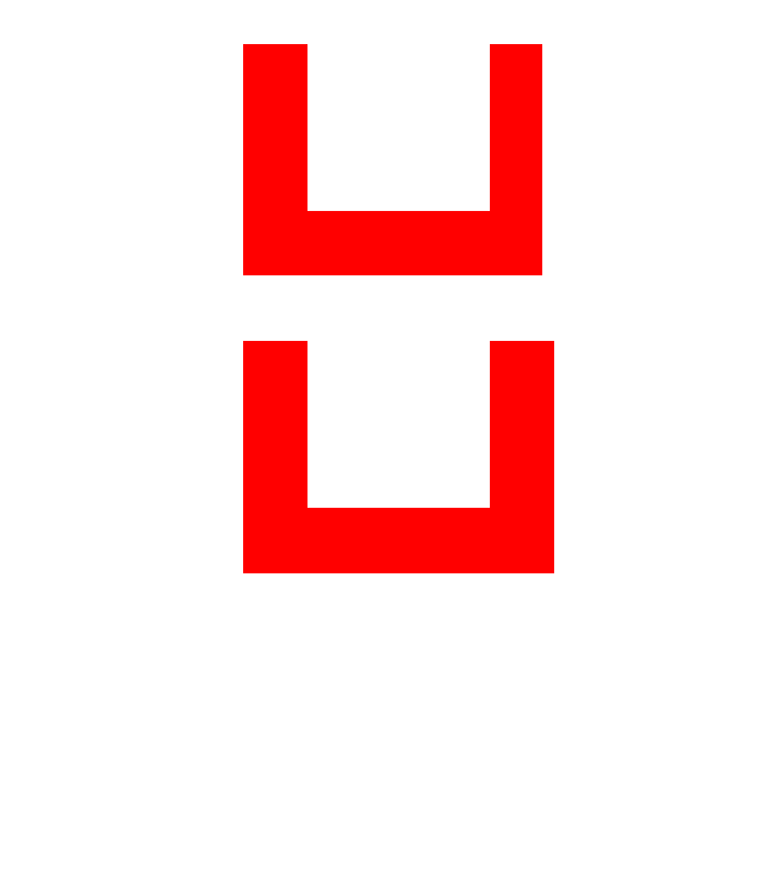
<metadata>
{"format":"dxf","ext":"dxf","renderer":"ezdxf+matplotlib","layout":"modelspace","background":"white","min_lineweight":24,"dpi":150}
</metadata>
<code>
0
SECTION
2
ENTITIES
0
LINE
8
0
10
835
20
1355
30
0
11
835
21
1088
31
0
0
LINE
8
0
10
835
20
1088
30
0
11
445
21
1088
31
0
0
LINE
8
0
10
445
20
1088
30
0
11
445
21
1355
31
0
0
LINE
8
0
10
445
20
1355
30
0
11
835
21
1355
31
0
0
LINE
8
0
10
400
20
1400
30
0
11
880
21
1400
31
0
0
LINE
8
0
10
880
20
1400
30
0
11
880
21
1043
31
0
0
LINE
8
0
10
400
20
1043
30
0
11
880
21
1043
31
0
0
LINE
8
0
10
400
20
1043
30
0
11
400
21
1400
31
0
0
LWPOLYLINE
8
0
90
13
70
0
10
425
20
1073
10
425
20
1370
10
415
20
1370
10
415
20
1073
10
415
20
1063
10
425
20
1063
10
855
20
1063
10
865
20
1063
10
865
20
1073
10
865
20
1370
10
855
20
1370
10
855
20
1073
10
425
20
1073
0
DIMENSION
8
Bemaßung
10
425
20
1016
30
0
11
640
21
1026
31
0
70
1
71
5
72
1
41
1
42
0
1

3
Standard
13
425
23
1073
33
0
14
855
24
1073
34
0
0
DIMENSION
8
Bemaßung
10
415
20
983
30
0
11
640
21
992.8
31
0
70
1
71
5
72
1
41
1
42
0
1

3
Standard
13
415
23
1063
33
0
14
865
24
1063
34
0
0
DIMENSION
8
Bemaßung
10
330
20
1063
30
0
11
320.2
21
1216
31
0
70
1
71
5
72
1
41
1
42
0
1

3
Standard
13
415
23
1063
33
0
14
415
24
1370
34
0
0
DIMENSION
8
Bemaßung
10
370
20
1370
30
0
11
360.2
21
1222
31
0
70
1
71
5
72
1
41
1
42
0
1

3
Standard
13
425
23
1370
33
0
14
425
24
1073
34
0
0
LINE
8
0
10
260
20
1400
30
0
11
20
21
1400
31
0
0
LINE
8
0
10
20
20
1400
30
0
11
20
21
1242
31
0
0
LINE
8
0
10
20
20
1043
30
0
11
260
21
1043
31
0
0
LINE
8
0
10
260
20
1043
30
0
11
260
21
1400
31
0
0
LINE
8
0
10
20
20
1202
30
0
11
20
21
1043
31
0
0
ARC
8
0
10
20
20
1222
30
0
40
20
50
270
51
90
0
DIMENSION
8
Bemaßung
10
260
20
1005
30
0
11
140
21
1014
31
0
70
0
71
5
72
1
41
1
42
0
1

3
Standard
13
20
23
1043
33
0
14
260
24
1043
34
0
50
0
0
DIMENSION
8
Bemaßung
10
865
20
1430
30
0
11
874.8
21
1440
31
0
70
1
71
5
72
1
41
1
42
0
1

3
Standard
13
865
23
1370
33
0
14
855
24
1370
34
0
0
DIMENSION
8
Bemaßung
10
-20
20
1043
30
0
11
-29.75
21
1222
31
0
70
1
71
5
72
1
41
1
42
0
1

3
Standard
13
20
23
1043
33
0
14
20
24
1400
34
0
0
DIMENSION
8
Bemaßung
10
10
20
1202
30
0
11
0.25
21
1222
31
0
70
1
71
5
72
1
41
1
42
0
1

3
Standard
13
20
23
1202
33
0
14
20
24
1242
34
0
0
LINE
8
0
10
400
20
317
30
0
11
512.5
21
317
31
0
0
LINE
8
0
10
850
20
317
30
0
11
850
21
10
31
0
0
LINE
8
0
10
850
20
10
30
0
11
400
21
10
31
0
0
LINE
8
0
10
400
20
10
30
0
11
400
21
317
31
0
0
LINE
8
0
10
737.5
20
317
30
0
11
675
21
261.1
31
0
0
LINE
8
0
10
512.5
20
317
30
0
11
575
21
261.1
31
0
0
ARC
8
0
10
625
20
317
30
0
40
75
50
228.2
51
311.8
0
LINE
8
0
10
737.5
20
317
30
0
11
850
21
317
31
0
0
DIMENSION
8
Bemaßung
10
890
20
317
30
0
11
880.2
21
163.5
31
0
70
1
71
5
72
1
41
1
42
0
1

3
Standard
13
850
23
317
33
0
14
850
24
10
34
0
0
DIMENSION
8
Bemaßung
10
850
20
350
30
0
11
625
21
359.8
31
0
70
1
71
5
72
1
41
1
42
0
1

3
Standard
13
850
23
317
33
0
14
400
24
317
34
0
0
DIMENSION
8
Bemaßung
10
625
20
242
30
0
11
615.2
21
279.5
31
0
70
1
71
5
72
1
41
1
42
0
1

3
Standard
13
625
23
242
33
0
14
625
24
317
34
0
0
DIMENSION
8
Bemaßung
10
512.5
20
320
30
0
11
625
21
329.8
31
0
70
1
71
5
72
1
41
1
42
0
1

3
Standard
13
512.5
23
317
33
0
14
737.5
24
317
34
0
0
LINE
8
0
10
835
20
825
30
0
11
835
21
558
31
0
0
LINE
8
0
10
835
20
558
30
0
11
445
21
558
31
0
0
LINE
8
0
10
445
20
558
30
0
11
445
21
825
31
0
0
LINE
8
0
10
445
20
825
30
0
11
835
21
825
31
0
0
LINE
8
0
10
400
20
870
30
0
11
880
21
870
31
0
0
LINE
8
0
10
880
20
870
30
0
11
880
21
513
31
0
0
LINE
8
0
10
400
20
513
30
0
11
880
21
513
31
0
0
LINE
8
0
10
400
20
513
30
0
11
400
21
870
31
0
0
DIMENSION
8
Bemaßung
10
880
20
476.6
30
0
11
640
21
486.3
31
0
70
0
71
5
72
1
41
1
42
0
1

3
Standard
13
400
23
513
33
0
14
880
24
513
34
0
50
0
0
DIMENSION
8
Bemaßung
10
915.7
20
513
30
0
11
905.9
21
691.5
31
0
70
1
71
5
72
1
41
1
42
0
1

3
Standard
13
880
23
513
33
0
14
880
24
870
34
0
0
DIMENSION
8
Bemaßung
10
445
20
578.5
30
0
11
640
21
588.2
31
0
70
1
71
5
72
1
41
1
42
0
1

3
Standard
13
445
23
558
33
0
14
835
24
558
34
0
0
DIMENSION
8
Bemaßung
10
495.7
20
825
30
0
11
485.9
21
691.5
31
0
70
1
71
5
72
1
41
1
42
0
1

3
Standard
13
445
23
825
33
0
14
445
24
558
34
0
0
LWPOLYLINE
8
0
90
13
70
0
10
415
20
543
10
415
20
840
10
425
20
840
10
425
20
543
10
855
20
543
10
855
20
840
10
865
20
840
10
865
20
543
10
865
20
533
10
855
20
533
10
425
20
533
10
415
20
533
10
415
20
543
0
LINE
8
0
10
1190
20
1400
30
0
11
950
21
1400
31
0
0
LINE
8
0
10
950
20
1400
30
0
11
950
21
1043
31
0
0
LINE
8
0
10
950
20
1043
30
0
11
1190
21
1043
31
0
0
LINE
8
0
10
1190
20
1043
30
0
11
1190
21
1202
31
0
0
LINE
8
0
10
1190
20
1242
30
0
11
1190
21
1400
31
0
0
ARC
8
0
10
1190
20
1222
30
0
40
20
50
90
51
270
0
DIMENSION
8
Bemaßung
10
1230
20
1400
30
0
11
1250
21
1223
31
0
70
1
71
5
72
0
41
1
42
0
1

3
Standard
13
1190
23
1400
33
0
14
1190
24
1043
34
0
0
DIMENSION
8
Bemaßung
10
950
20
1423
30
0
11
1070
21
1443
31
0
70
1
71
5
72
0
41
1
42
0
1

3
Standard
13
950
23
1400
33
0
14
1190
24
1400
34
0
0
ENDSEC
0
EOF

</code>
